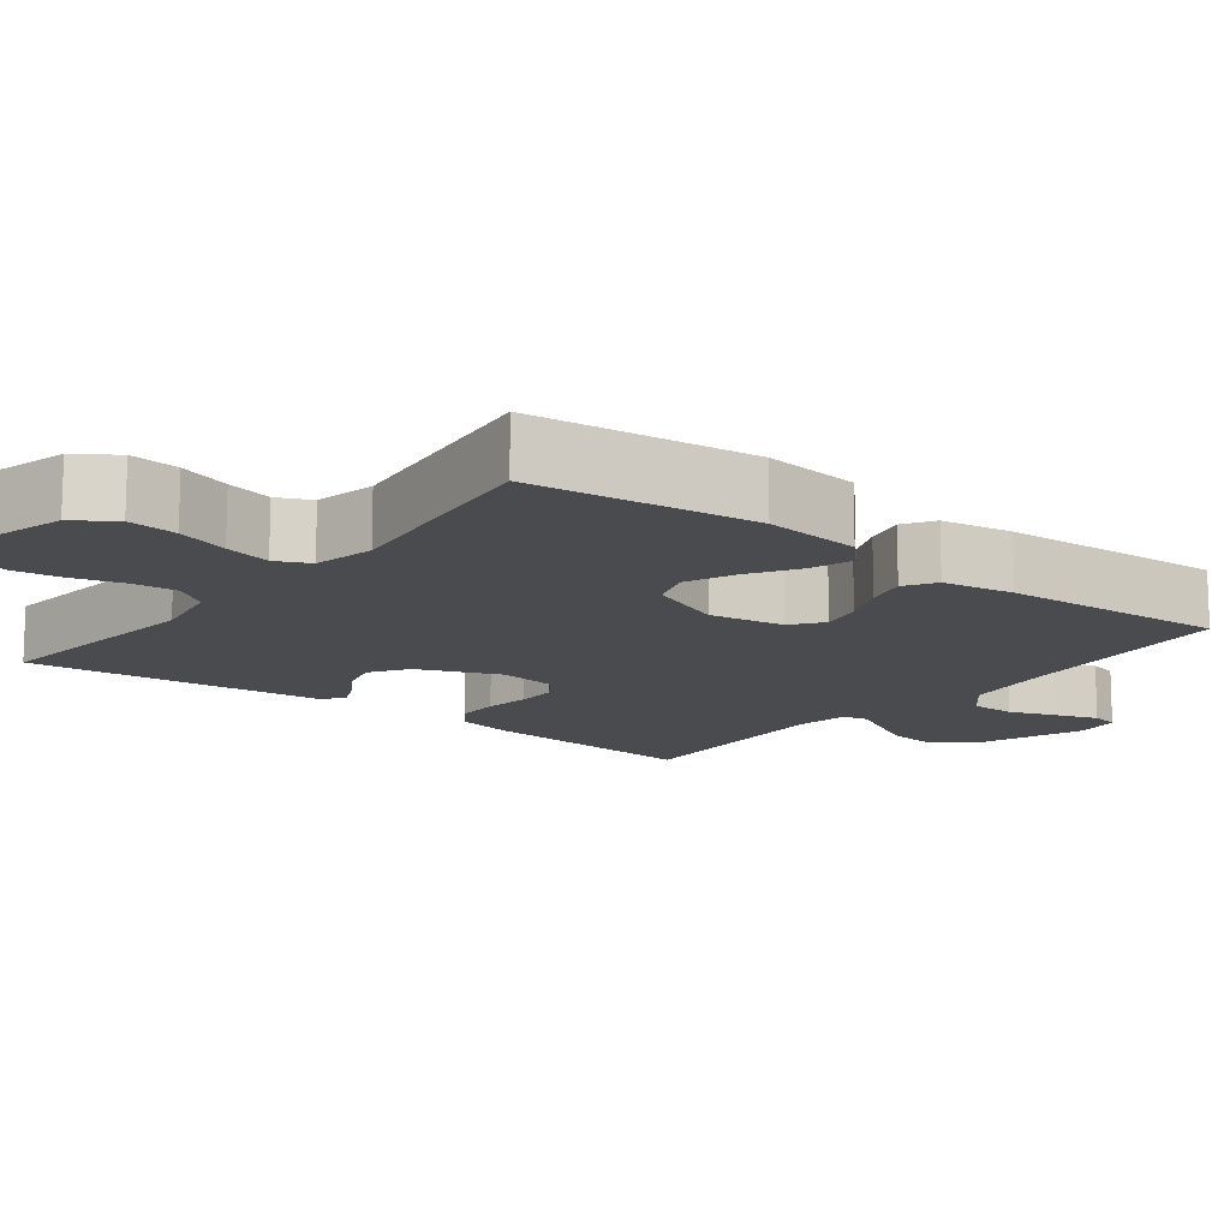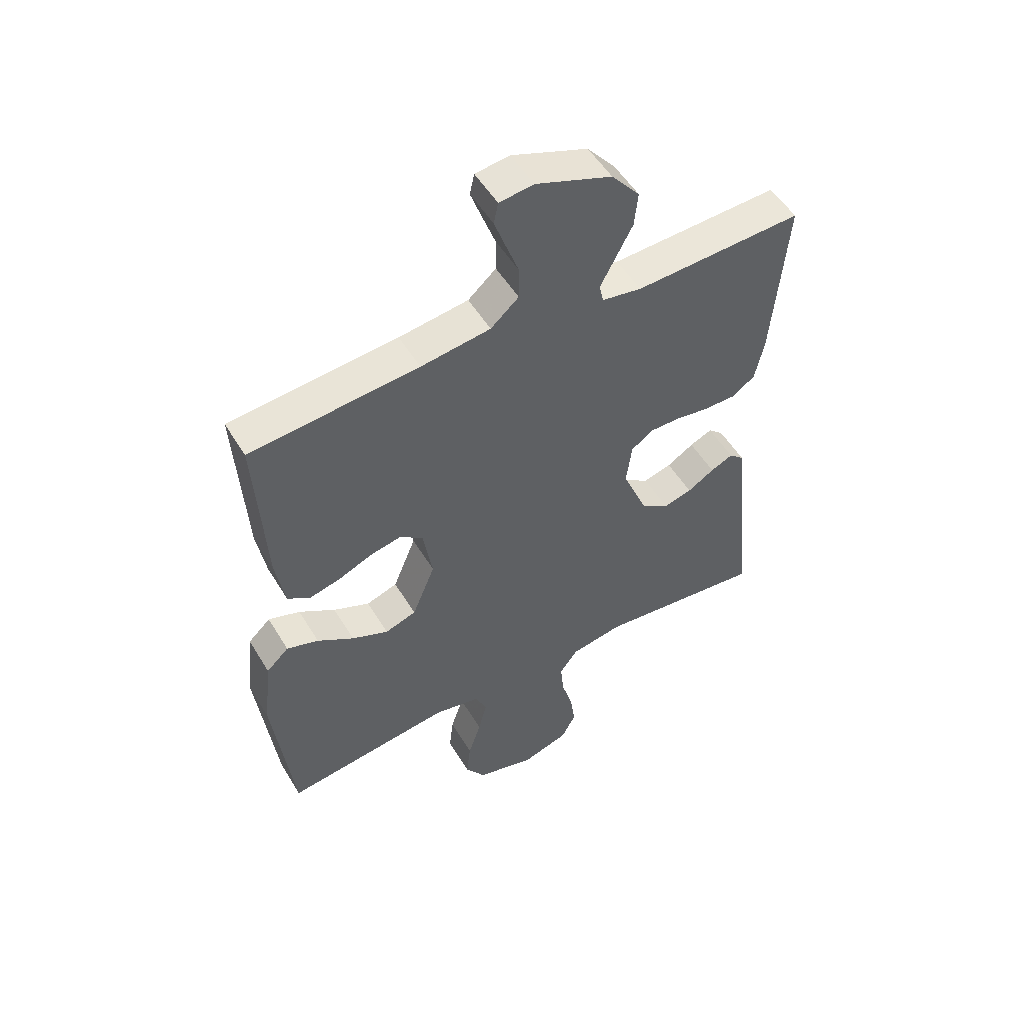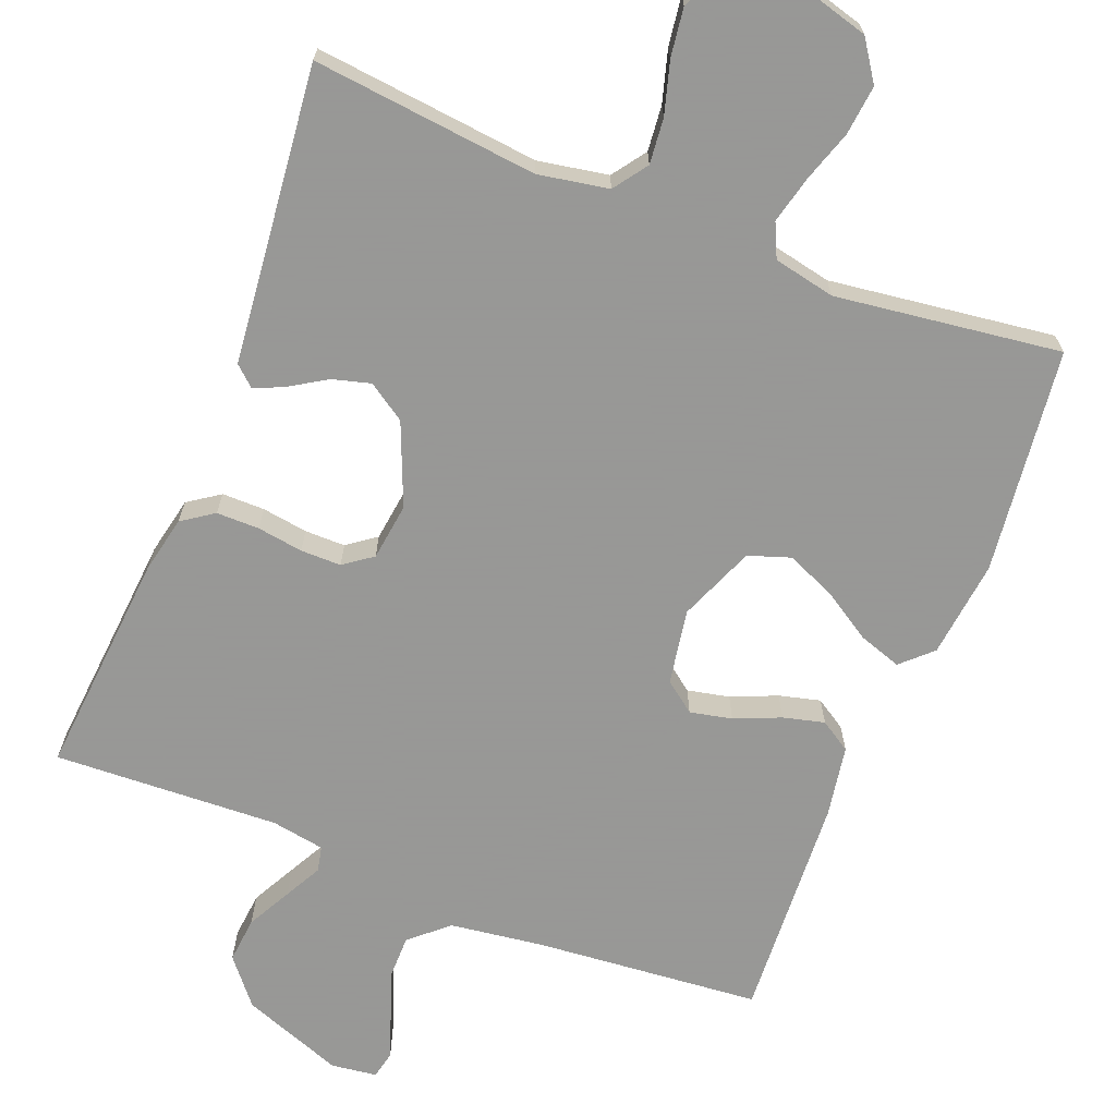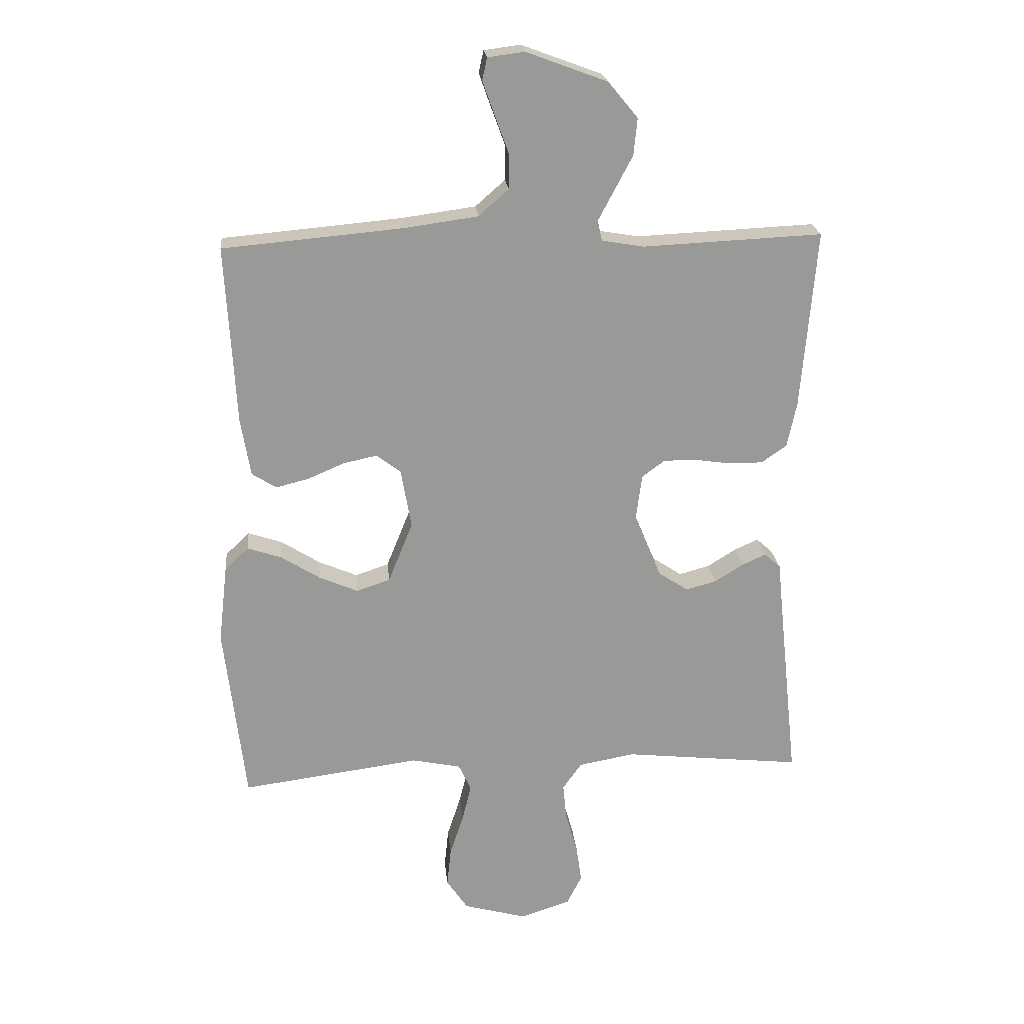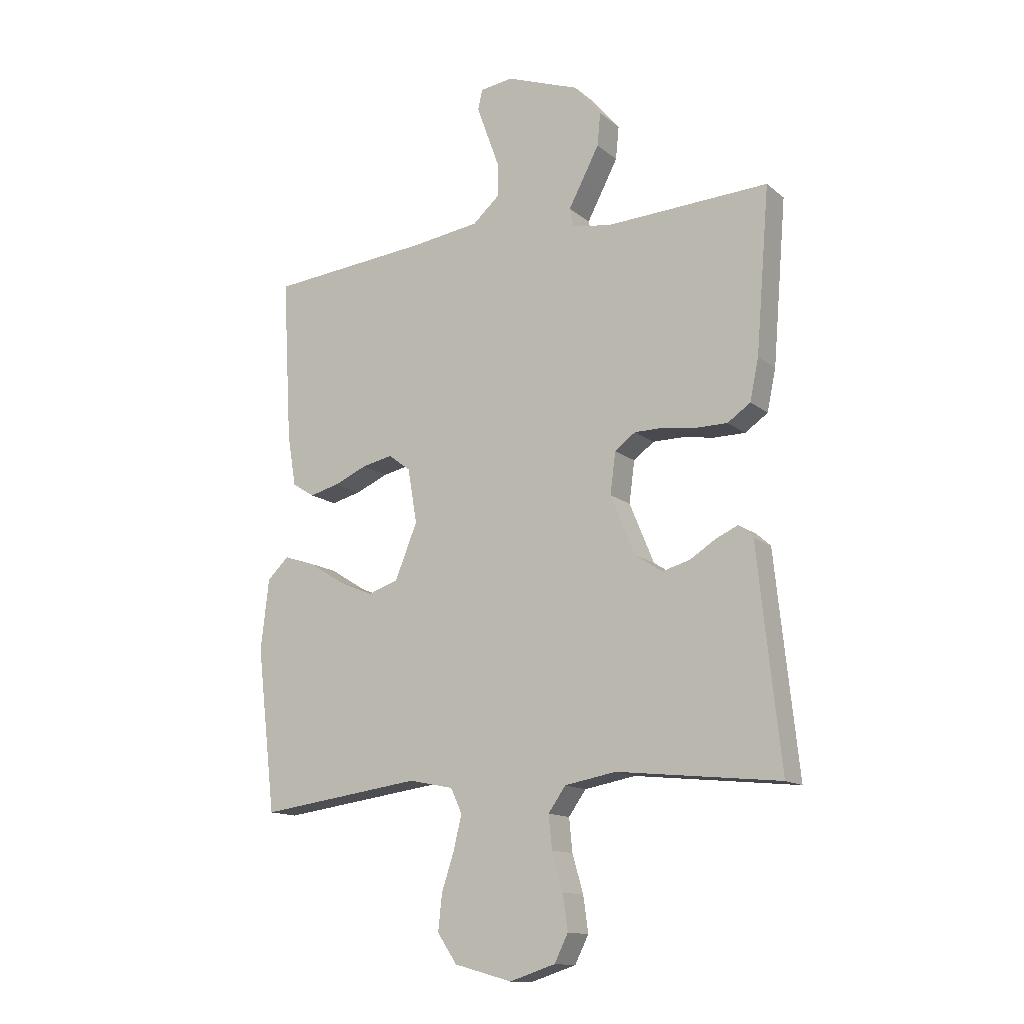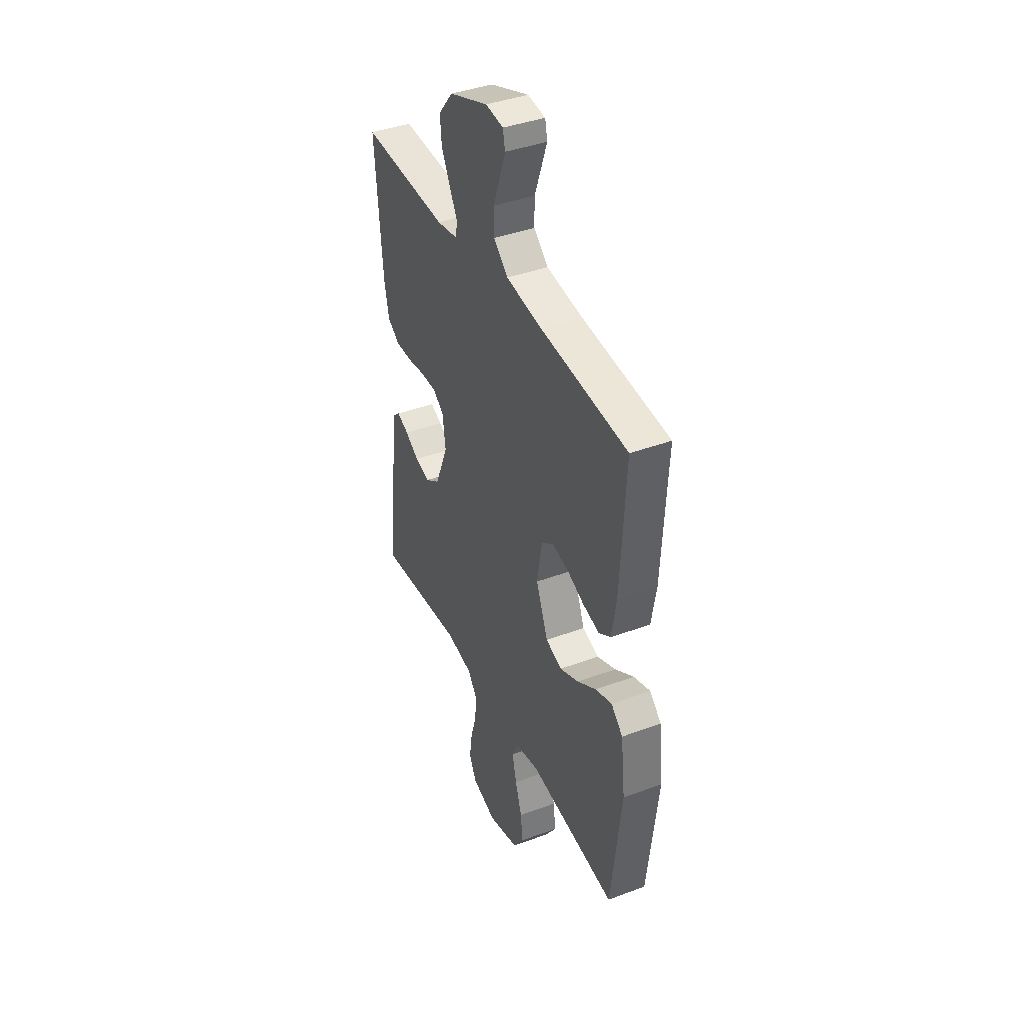
<metadata>
{"format":"obj","ext":"obj","renderer":"f3d","projection":"perspective","resolution":1024,"background":"white","views":[{"elev":-13.7,"azim":-127.9,"up":"+Y"},{"elev":52.4,"azim":-30.4,"up":"+Z"},{"elev":-68.4,"azim":158.4,"up":"+Y"},{"elev":21.6,"azim":-5.5,"up":"+Z"},{"elev":-13.6,"azim":30.6,"up":"+Z"},{"elev":40.3,"azim":-114.6,"up":"+Z"}]}
</metadata>
<code>
v -0.5 0.07 -0.5
v -0.535 0.07 -0.2
v -0.52 0.07 -0.07
v -0.48 0.07 -0.032
v -0.423 0.07 -0.051
v -0.358 0.07 -0.092
v -0.293 0.07 -0.12
v -0.237 0.07 -0.101
v -0.196 0.07 0
v -0.213 0.07 0.1
v -0.254 0.07 0.131
v -0.31 0.07 0.119
v -0.371 0.07 0.093
v -0.426 0.07 0.079
v -0.467 0.07 0.105
v -0.483 0.07 0.2
v -0.5 0.07 0.5
v -0.2 0.07 0.527
v -0.076 0.07 0.544
v -0.026 0.07 0.588
v -0.026 0.07 0.647
v -0.049 0.07 0.71
v -0.069 0.07 0.766
v -0.061 0.07 0.803
v 0 0.07 0.811
v 0.135 0.07 0.761
v 0.185 0.07 0.701
v 0.179 0.07 0.64
v 0.148 0.07 0.581
v 0.122 0.07 0.532
v 0.129 0.07 0.498
v 0.2 0.07 0.486
v 0.5 0.07 0.5
v 0.475 0.07 0.2
v 0.459 0.07 0.124
v 0.417 0.07 0.095
v 0.36 0.07 0.095
v 0.299 0.07 0.104
v 0.245 0.07 0.104
v 0.207 0.07 0.076
v 0.197 0.07 0
v 0.242 0.07 -0.109
v 0.292 0.07 -0.142
v 0.343 0.07 -0.128
v 0.391 0.07 -0.098
v 0.431 0.07 -0.08
v 0.458 0.07 -0.104
v 0.468 0.07 -0.2
v 0.5 0.07 -0.5
v 0.2 0.07 -0.468
v 0.106 0.07 -0.485
v 0.074 0.07 -0.53
v 0.08 0.07 -0.591
v 0.1 0.07 -0.66
v 0.109 0.07 -0.725
v 0.084 0.07 -0.775
v 0 0.07 -0.802
v -0.106 0.07 -0.773
v -0.142 0.07 -0.72
v -0.135 0.07 -0.654
v -0.112 0.07 -0.584
v -0.097 0.07 -0.522
v -0.118 0.07 -0.477
v -0.2 0.07 -0.46
v -0.5 0 -0.5
v -0.535 0 -0.2
v -0.52 0 -0.07
v -0.48 0 -0.032
v -0.423 0 -0.051
v -0.358 0 -0.092
v -0.293 0 -0.12
v -0.237 0 -0.101
v -0.196 0 0
v -0.213 0 0.1
v -0.254 0 0.131
v -0.31 0 0.119
v -0.371 0 0.093
v -0.426 0 0.079
v -0.467 0 0.105
v -0.483 0 0.2
v -0.5 0 0.5
v -0.2 0 0.527
v -0.076 0 0.544
v -0.026 0 0.588
v -0.026 0 0.647
v -0.049 0 0.71
v -0.069 0 0.766
v -0.061 0 0.803
v 0 0 0.811
v 0.135 0 0.761
v 0.185 0 0.701
v 0.179 0 0.64
v 0.148 0 0.581
v 0.122 0 0.532
v 0.129 0 0.498
v 0.2 0 0.486
v 0.5 0 0.5
v 0.475 0 0.2
v 0.459 0 0.124
v 0.417 0 0.095
v 0.36 0 0.095
v 0.299 0 0.104
v 0.245 0 0.104
v 0.207 0 0.076
v 0.197 0 0
v 0.242 0 -0.109
v 0.292 0 -0.142
v 0.343 0 -0.128
v 0.391 0 -0.098
v 0.431 0 -0.08
v 0.458 0 -0.104
v 0.468 0 -0.2
v 0.5 0 -0.5
v 0.2 0 -0.468
v 0.106 0 -0.485
v 0.074 0 -0.53
v 0.08 0 -0.591
v 0.1 0 -0.66
v 0.109 0 -0.725
v 0.084 0 -0.775
v 0 0 -0.802
v -0.106 0 -0.773
v -0.142 0 -0.72
v -0.135 0 -0.654
v -0.112 0 -0.584
v -0.097 0 -0.522
v -0.118 0 -0.477
v -0.2 0 -0.46
f 58 59 60 61
f 58 61 62
f 57 58 62
f 56 57 62
f 53 54 55 56
f 52 53 56 62
f 51 52 62 63
f 48 49 50
f 44 45 46 47
f 43 44 47 48
f 35 36 37 38
f 35 38 39
f 32 33 34 35
f 31 32 35 39
f 27 28 29 30
f 25 26 27 30
f 25 30 31
f 21 22 23 24
f 21 24 25 31
f 15 16 17 18
f 15 18 19
f 12 13 14 15
f 11 12 15 19
f 10 11 19 20
f 3 4 5 6
f 3 6 7
f 64 1 2 3
f 64 3 7
f 63 64 7 8
f 51 63 8 9
f 43 48 50 51
f 42 43 51 9
f 41 42 9 10
f 40 41 10 20
f 31 39 40
f 20 21 31 40
f 125 124 123 122
f 126 125 122
f 126 122 121
f 126 121 120
f 120 119 118 117
f 126 120 117 116
f 127 126 116 115
f 114 113 112
f 111 110 109 108
f 112 111 108 107
f 102 101 100 99
f 103 102 99
f 99 98 97 96
f 103 99 96 95
f 94 93 92 91
f 94 91 90 89
f 95 94 89
f 88 87 86 85
f 95 89 88 85
f 82 81 80 79
f 83 82 79
f 79 78 77 76
f 83 79 76 75
f 84 83 75 74
f 70 69 68 67
f 71 70 67
f 67 66 65 128
f 71 67 128
f 72 71 128 127
f 73 72 127 115
f 115 114 112 107
f 73 115 107 106
f 74 73 106 105
f 84 74 105 104
f 104 103 95
f 104 95 85 84
f 1 65 66 2
f 2 66 67 3
f 3 67 68 4
f 4 68 69 5
f 5 69 70 6
f 6 70 71 7
f 7 71 72 8
f 8 72 73 9
f 9 73 74 10
f 10 74 75 11
f 11 75 76 12
f 12 76 77 13
f 13 77 78 14
f 14 78 79 15
f 15 79 80 16
f 16 80 81 17
f 17 81 82 18
f 18 82 83 19
f 19 83 84 20
f 20 84 85 21
f 21 85 86 22
f 22 86 87 23
f 23 87 88 24
f 24 88 89 25
f 25 89 90 26
f 26 90 91 27
f 27 91 92 28
f 28 92 93 29
f 29 93 94 30
f 30 94 95 31
f 31 95 96 32
f 32 96 97 33
f 33 97 98 34
f 34 98 99 35
f 35 99 100 36
f 36 100 101 37
f 37 101 102 38
f 38 102 103 39
f 39 103 104 40
f 40 104 105 41
f 41 105 106 42
f 42 106 107 43
f 43 107 108 44
f 44 108 109 45
f 45 109 110 46
f 46 110 111 47
f 47 111 112 48
f 48 112 113 49
f 49 113 114 50
f 50 114 115 51
f 51 115 116 52
f 52 116 117 53
f 53 117 118 54
f 54 118 119 55
f 55 119 120 56
f 56 120 121 57
f 57 121 122 58
f 58 122 123 59
f 59 123 124 60
f 60 124 125 61
f 61 125 126 62
f 62 126 127 63
f 63 127 128 64
f 64 128 65 1

</code>
